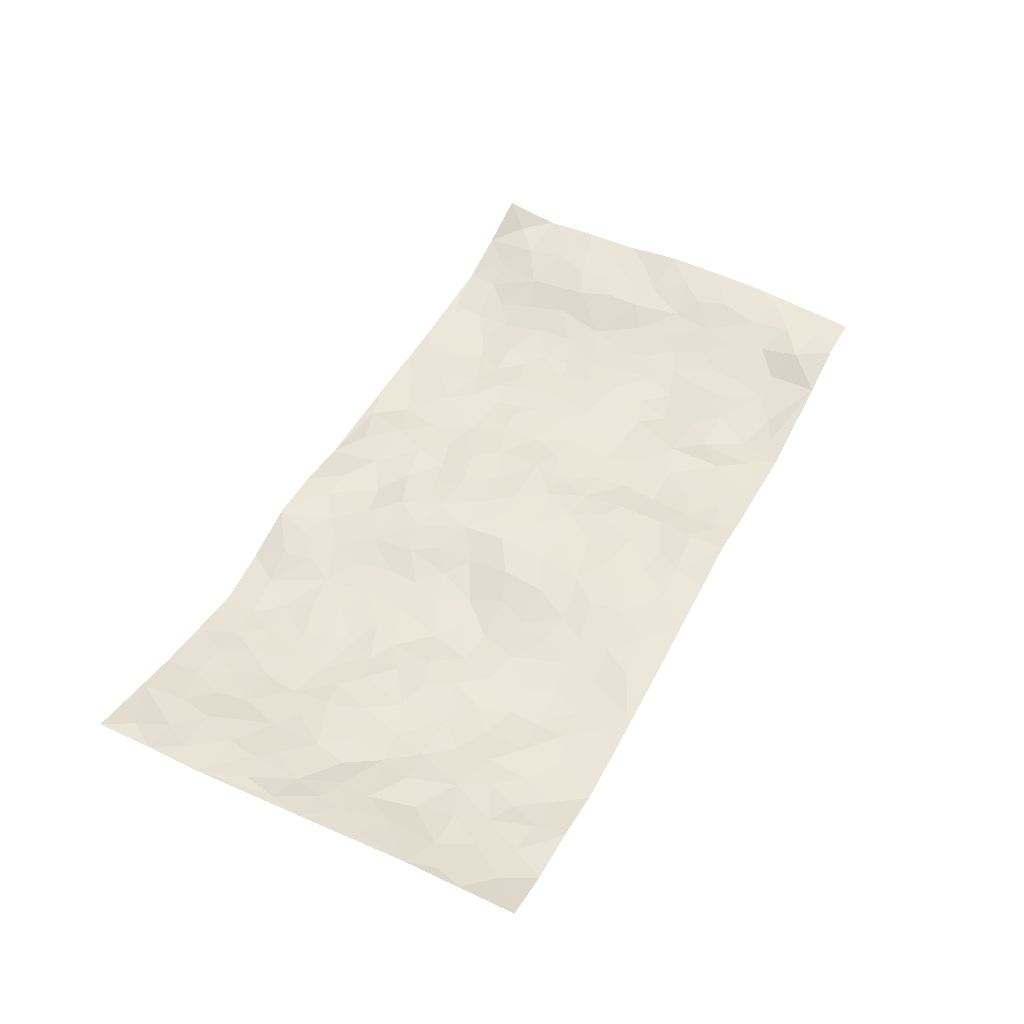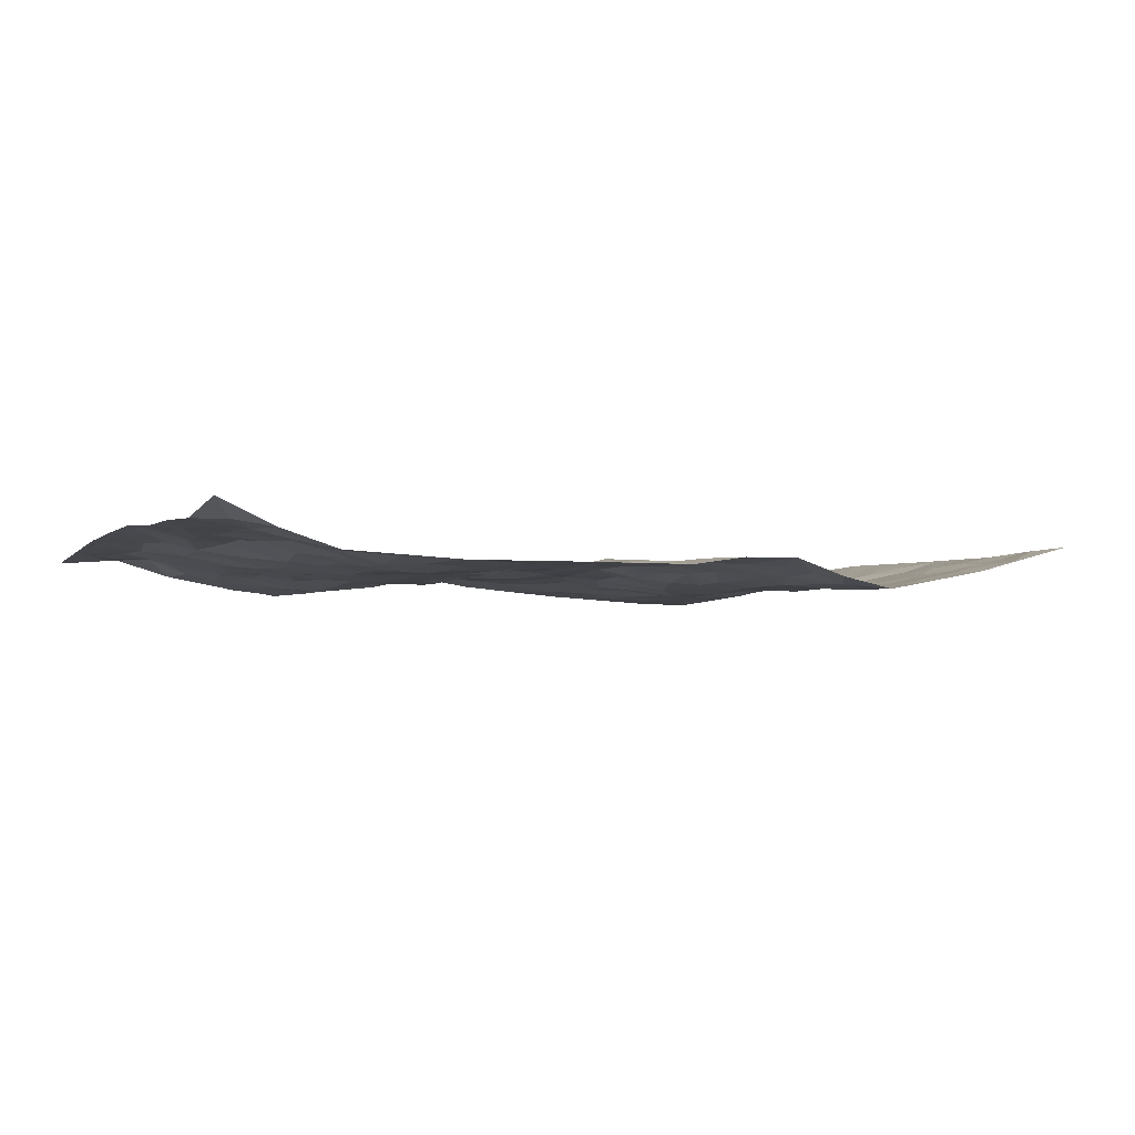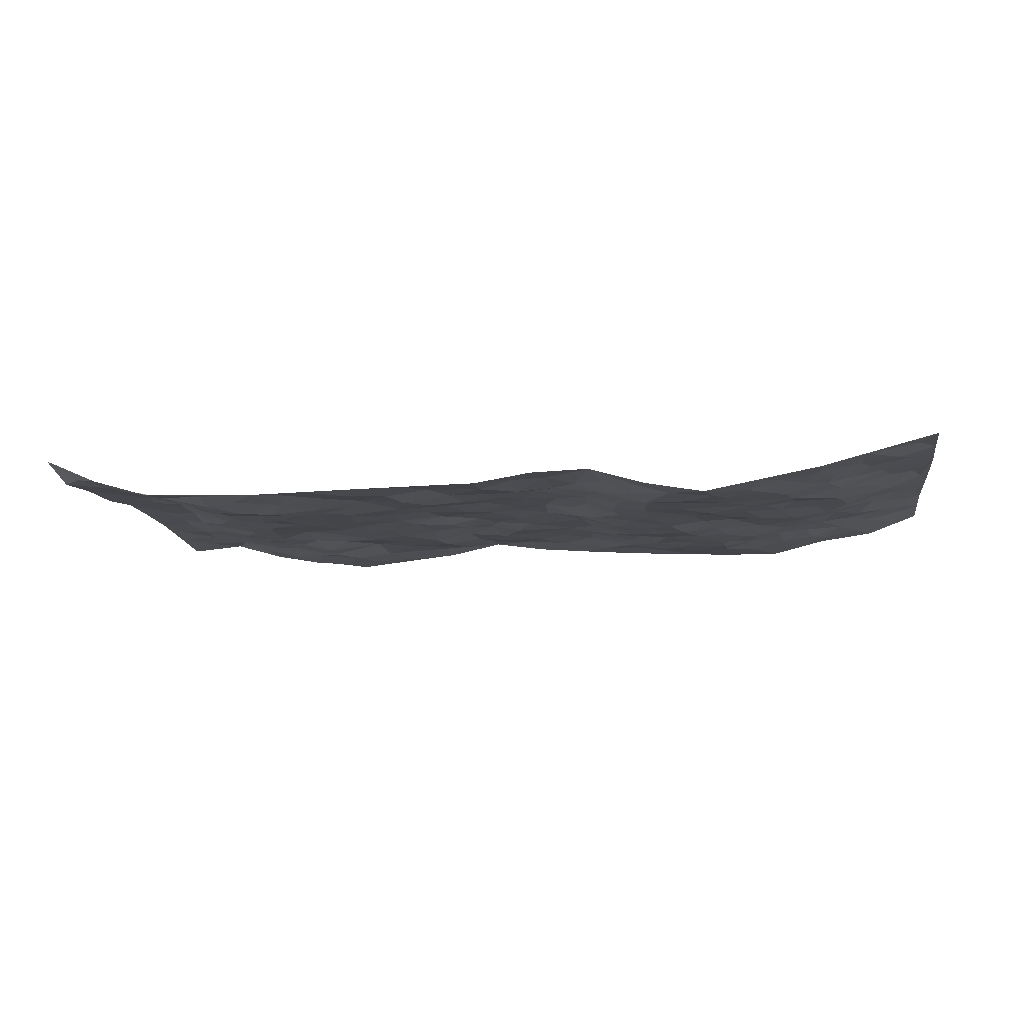
<metadata>
{"format":"obj","ext":"obj","renderer":"f3d","projection":"perspective","resolution":1024,"background":"white","views":[{"elev":49.2,"azim":116.9,"up":"+Z"},{"elev":-4.2,"azim":-29.3,"up":"+Z"},{"elev":-10.1,"azim":9.9,"up":"+Z"}]}
</metadata>
<code>
v -0.9723 0.008304 0.07377
v -0.9748 0.9982 0.02086
v 0.9741 0.002681 0.06286
v 0.9724 1 0.06267
v -0.7921 0.3937 0.03288
v -0.974 0.5011 0.0627
v -0.8537 0.3592 0.03782
v 0.002357 0.002713 -0.009992
v -0.9761 0.2535 0.05126
v -0.9189 0.3398 0.04365
v -0.7388 0.003466 -0.01084
v -0.9784 0.1296 0.04404
v -0.7098 0.2931 0.004036
v -0.8584 0.003761 0.02379
v -0.8368 0.2899 0.03857
v -0.492 0.001708 -0.01952
v -0.9561 0.1913 0.04578
v -0.2932 0.1665 -0.008503
v -0.7726 0.3228 0.02751
v -0.8617 0.1225 0.02976
v -0.923 0.06714 0.04037
v -0.7982 0.06622 0.007082
v -0.6747 0.1275 -0.01457
v -0.7266 0.07615 -0.005549
v -0.8712 0.2092 0.037
v -0.9067 0.2722 0.04408
v -0.7676 0.1779 0.01705
v -0.693 0.2101 -0.005894
v -0.8604 0.4895 0.038
v -0.9757 0.3772 0.05071
v -0.7336 0.9971 -0.0008655
v -0.5372 0.2215 -0.02698
v 0.2611 0.1575 -0.01072
v -0.9755 0.7504 0.05047
v -0.3673 0.3923 -0.01599
v -0.7801 0.7531 0.01744
v -0.7967 0.8314 0.01911
v -0.5824 0.442 -0.0226
v -0.6007 0.6053 -0.01708
v -0.4912 0.9971 -0.03514
v -0.9525 0.6881 0.05129
v -0.6618 0.5624 -0.007636
v -0.3925 0.7528 -0.01247
v -0.5098 0.2792 -0.02846
v -0.4597 0.2244 -0.02883
v -0.4959 0.1615 -0.03599
v -0.449 0.6355 -0.02237
v -0.3667 0.5589 -0.01818
v 0.164 0.4731 -0.005101
v -0.3337 0.2203 -0.01386
v -0.21 0.6099 -0.007504
v -0.3754 0.6283 -0.02132
v -0.3026 0.0575 -0.01734
v -0.6264 0.71 -0.01055
v -0.3949 0.1935 -0.02234
v -0.8674 0.6189 0.04258
v -0.0375 0.3476 0.01164
v 0.05834 0.3389 0.01799
v 0.296 0.451 -0.02407
v -0.09552 0.551 0.01154
v -0.1646 0.555 -0.003112
v 0.0926 0.6292 0.01023
v -0.6332 0.346 -0.01405
v -0.7473 0.5744 0.01175
v -0.9473 0.8109 0.04395
v -0.5619 0.1288 -0.03677
v -0.3685 0.01199 -0.01676
v -0.7912 0.4673 0.03087
v -0.6192 0.1724 -0.02649
v -0.6169 0.01905 -0.01628
v -0.245 0.001558 -0.01426
v -0.6185 0.08821 -0.02771
v -0.5489 0.05315 -0.0255
v -0.4329 0.03721 -0.01601
v -0.4521 0.1036 -0.02425
v -0.8869 0.687 0.04444
v -0.9671 0.8743 0.03597
v -0.7358 0.5095 0.00907
v -0.001921 0.9962 0.0004065
v -0.8009 0.6758 0.0206
v -0.5626 0.3145 -0.02541
v -0.5132 0.4604 -0.01719
v 0.006424 0.5706 0.01236
v -0.04955 0.4822 0.01232
v 0.00345 0.4191 0.0173
v -0.124 0.1279 0.003961
v -0.5693 0.6693 -0.0224
v -0.9104 0.5635 0.05024
v -0.7312 0.6912 0.005001
v -0.4492 0.2961 -0.02139
v -0.6318 0.2673 -0.01579
v -0.5018 0.6866 -0.03667
v -0.1737 0.4846 0.007037
v -0.2621 0.4352 -0.009941
v -0.6471 0.6489 -0.009849
v -0.00944 0.1172 -0.001111
v -0.4155 0.5095 -0.01365
v -0.3431 0.2874 -0.0185
v -0.2403 0.503 -0.007047
v -0.1802 0.3813 -0.000114
v -0.9748 0.6259 0.05797
v -0.7052 0.6229 -0.00208
v -0.8106 0.5804 0.02637
v -0.3632 0.1098 -0.01175
v -0.522 0.5324 -0.01322
v -0.6829 0.4061 -0.003664
v -0.1294 0.3235 0.002403
v -0.1478 0.2492 -0.008865
v -0.5183 0.6106 -0.0222
v 0.1091 0.7277 0.01082
v -0.002136 0.2145 0.006663
v -0.07146 0.273 0.000722
v 0.005975 0.2879 0.0102
v -0.4297 0.3628 -0.01696
v -0.1952 0.1835 -0.01358
v -0.6545 0.4878 -0.009315
v -0.5572 0.3807 -0.02722
v -0.4926 0.3909 -0.02081
v -0.3073 0.5233 -0.01503
v -0.2585 0.3494 -0.009785
v -0.3552 0.4662 -0.01378
v -0.2254 0.2704 -0.01173
v -0.09022 0.4109 0.003369
v -0.5954 0.5311 -0.01852
v -0.09121 0.1981 0.002443
v -0.2127 0.0933 -0.01456
v -0.399 0.2572 -0.01875
v -0.9234 0.4392 0.04641
v -0.8632 0.4221 0.03787
v 0.09299 0.4222 0.01624
v 0.2096 0.2377 -0.00216
v 0.083 0.5162 0.01477
v 0.01961 0.4874 0.0179
v 0.1664 0.3926 0.002681
v 0.7932 0.4977 0.009627
v 0.2182 0.4333 -0.01484
v 0.2653 0.3133 -0.01927
v 0.161 0.5661 0.004694
v 0.1207 0.9965 -0.008506
v -0.2926 0.6188 -0.01648
v 0.4239 0.8795 -0.03044
v 0.49 0.998 -0.02692
v -0.2142 0.7804 -0.01341
v -0.05951 0.8629 0.006214
v -0.3219 0.3476 -0.01245
v -0.4594 0.5652 -0.01476
v -0.07285 0.05257 -0.001497
v -0.1573 0.02223 -0.01061
v 0.1251 0.002088 0.008888
v 0.01268 0.8585 0.007279
v -0.01723 0.6985 0.002721
v 0.4225 0.1971 -0.03158
v 0.3406 0.29 -0.02915
v 0.5917 0.5266 -0.01298
v 0.524 0.5469 -0.009519
v 0.4568 0.136 -0.0389
v 0.5242 0.2285 -0.02805
v 0.414 0.3618 -0.02628
v 0.02267 0.6398 0.009734
v -0.05952 0.6268 0.01369
v -0.1474 0.7288 0.002694
v -0.08716 0.6925 0.01371
v -0.06092 0.79 0.005487
v -0.1364 0.6323 0.003418
v 0.02052 0.7732 0.008786
v 0.2433 0.9971 -0.01637
v -0.0199 0.925 0.0112
v -0.2706 0.8451 -0.007418
v -0.2005 0.8793 -0.002107
v -0.3169 0.7799 -0.01484
v -0.2457 0.9969 -0.008174
v -0.2274 0.6953 -0.01617
v -0.3183 0.6993 -0.01623
v -0.1415 0.8284 0.005754
v -0.1245 0.997 0.01728
v 0.2175 0.7448 -0.006811
v 0.1745 0.6659 0.003678
v 0.3251 0.5947 -0.03292
v 0.2586 0.5224 -0.02522
v 0.2651 0.665 -0.01805
v 0.424 0.7436 -0.03005
v 0.3548 0.6824 -0.02651
v 0.2855 0.7322 -0.01464
v 0.06753 0.9273 0.004527
v 0.07861 0.8216 0.01022
v 0.1453 0.8566 0.00497
v 0.2494 0.872 -0.01307
v 0.3206 0.7925 -0.02305
v 0.2312 0.5947 -0.01349
v -0.8771 0.8679 0.03741
v -0.6816 0.8161 -0.005091
v -0.8653 0.7753 0.03543
v -0.8516 0.9984 0.03197
v -0.9171 0.94 0.03191
v -0.8044 0.921 0.03067
v -0.7331 0.8847 -0.000763
v -0.6078 0.9285 -0.02975
v -0.6632 0.8849 -0.01608
v -0.6866 0.7455 -0.002475
v -0.5612 0.8133 -0.02808
v -0.6213 0.7806 -0.01234
v -0.5131 0.8997 -0.04069
v -0.394 0.877 -0.01836
v -0.547 0.9589 -0.03108
v -0.4653 0.8143 -0.03715
v -0.4449 0.9349 -0.0297
v -0.3469 0.9714 -0.01946
v -0.513 0.7592 -0.03603
v -0.3228 0.9001 -0.009526
v -0.2609 0.9294 -0.001838
v 0.1565 0.7836 0.005354
v 0.254 0.8031 -0.01149
v 0.1869 0.9316 -0.009552
v 0.3923 0.8115 -0.03048
v 0.336 0.88 -0.02535
v 0.3809 0.9817 -0.02214
v 0.2878 0.9365 -0.01443
v 0.4415 0.9475 -0.02669
v 0.3795 0.4932 -0.0319
v 0.324 0.5285 -0.03039
v 0.4833 0.6037 -0.0208
v 0.4318 0.6639 -0.02829
v 0.4052 0.5875 -0.03186
v 0.353 0.1904 -0.02934
v 0.4822 0.3356 -0.03182
v 0.458 0.5224 -0.01639
v 0.3458 0.388 -0.03048
v -0.1261 0.9129 0.01495
v -0.1856 0.9565 0.007261
v 0.3218 0.1335 -0.01721
v 0.6132 0.01572 -0.02053
v 0.2015 0.3331 -0.002188
v 0.27 0.3846 -0.02067
v 0.5853 0.2488 -0.02093
v 0.7336 0.9979 0.002481
v 0.9761 0.2519 0.05771
v 0.4925 0.8116 -0.03305
v 0.719 0.488 0.003914
v 0.4888 0.7462 -0.03203
v 0.9747 0.5012 0.06285
v 0.6711 0.2953 -0.01068
v 0.5089 0.4683 -0.01683
v 0.7785 0.3121 0.01275
v 0.5618 0.4162 -0.01569
v 0.4914 0.002853 -0.0431
v 0.09118 0.2511 0.01748
v 0.5071 0.07812 -0.03945
v 0.1356 0.3184 0.01144
v 0.4168 0.2673 -0.03066
v 0.8714 0.2664 0.0407
v 0.642 0.4623 -0.004541
v 0.5799 0.08335 -0.02831
v 0.4488 0.4263 -0.02521
v 0.6084 0.3725 -0.01215
v 0.2867 0.2327 -0.01875
v 0.4792 0.2725 -0.02986
v 0.2675 0.07941 0.000617
v 0.3688 0.002585 -0.02158
v 0.2495 0.003408 0.0132
v 0.2034 0.1148 0.004358
v 0.06981 0.1697 0.0008035
v 0.1469 0.1894 0.01046
v 0.6147 0.1487 -0.02238
v 0.7782 0.4239 0.009124
v 0.7488 0.2224 0.007907
v 0.6515 0.08202 -0.009958
v 0.6699 0.3853 -0.0006351
v 0.7198 0.3404 -0.002751
v 0.8834 0.3274 0.04301
v 0.7465 0.5681 0.00344
v 0.6931 0.1469 -0.004078
v 0.7638 0.1513 0.01081
v 0.8397 0.3687 0.02754
v 0.9393 0.3508 0.05438
v 0.8863 0.4396 0.03275
v 0.5836 0.314 -0.0206
v 0.8191 0.1073 0.02667
v 0.3354 0.0642 -0.01093
v 0.4123 0.06936 -0.03187
v 0.07252 0.07772 0.009141
v 0.1449 0.07229 0.0114
v 0.9726 0.7506 0.06963
v 0.732 0.08058 0.005152
v 0.6575 0.2171 -0.01483
v 0.9576 0.4259 0.05746
v 0.9047 0.5099 0.0443
v 0.8068 0.2518 0.02667
v 0.5347 0.1494 -0.0318
v 0.735 0.002918 0.001824
v 0.5034 0.3949 -0.02609
v 0.9353 0.06508 0.05742
v 0.9749 0.1271 0.06178
v 0.8378 0.1817 0.03417
v 0.8967 0.1258 0.04111
v 0.828 0.01042 0.02602
v 0.9344 0.1896 0.05323
v 0.6672 0.5559 -0.008467
v 0.6926 0.633 -0.001401
v 0.5854 0.6361 -0.01162
v 0.8262 0.6919 0.02197
v 0.6319 0.7712 -0.008293
v 0.9526 0.6258 0.06106
v 0.7671 0.642 0.01568
v 0.854 0.5957 0.03234
v 0.7333 0.7439 0.01096
v 0.8452 0.531 0.02984
v 0.9132 0.5748 0.04954
v 0.8894 0.6601 0.04376
v 0.6408 0.6924 -0.007877
v 0.5668 0.7236 -0.02339
v 0.5104 0.6739 -0.02779
v 0.8521 0.8526 0.03178
v 0.7142 0.8703 -0.00591
v 0.8108 0.7769 0.02712
v 0.8951 0.7784 0.04441
v 0.7806 0.844 0.01446
v 0.9698 0.8754 0.06506
v 0.6944 0.8024 0.00177
v 0.9499 0.8122 0.05884
v 0.7427 0.931 0.001425
v 0.8563 0.9985 0.01947
v 0.6137 0.9975 -0.02743
v 0.8211 0.9258 0.01778
v 0.9057 0.9285 0.03865
v 0.6637 0.9337 -0.01726
v 0.5583 0.9008 -0.02823
v 0.4925 0.881 -0.02874
v 0.5518 0.9691 -0.02774
v 0.5705 0.8216 -0.01839
v 0.6379 0.86 -0.01615
f 29 6 128
f 12 21 20
f 26 10 9
f 55 45 46
f 27 19 15
f 26 9 17
f 101 6 88
f 12 1 21
f 7 15 19
f 125 86 96
f 84 123 85
f 129 29 128
f 25 27 15
f 12 20 17
f 73 75 66
f 22 14 11
f 26 17 25
f 9 12 17
f 25 15 26
f 5 129 7
f 52 146 48
f 55 18 50
f 7 19 5
f 20 27 25
f 124 82 105
f 41 76 34
f 20 14 22
f 14 20 21
f 14 21 1
f 24 22 11
f 24 27 22
f 72 66 69
f 69 32 91
f 70 24 11
f 24 23 27
f 17 20 25
f 27 20 22
f 10 15 7
f 10 26 15
f 23 28 27
f 27 13 19
f 28 23 69
f 13 27 28
f 119 121 94
f 10 7 129
f 6 30 128
f 9 10 30
f 36 192 80
f 80 102 89
f 118 81 44
f 64 103 78
f 115 126 86
f 45 32 46
f 91 63 13
f 129 68 29
f 95 87 54
f 95 54 199
f 202 40 204
f 82 97 105
f 29 88 6
f 18 55 104
f 148 126 71
f 38 82 124
f 50 18 122
f 117 82 38
f 5 19 106
f 82 117 118
f 80 64 102
f 127 45 55
f 194 77 190
f 98 35 114
f 39 124 105
f 127 50 98
f 106 19 13
f 66 75 46
f 39 95 42
f 63 117 38
f 95 89 102
f 101 56 76
f 51 140 99
f 18 53 126
f 62 83 132
f 45 127 90
f 112 113 57
f 103 29 68
f 130 85 58
f 109 39 105
f 35 94 121
f 113 246 58
f 151 165 163
f 120 100 94
f 114 127 98
f 192 190 65
f 95 39 87
f 36 191 37
f 67 104 74
f 56 101 88
f 13 63 106
f 192 34 76
f 268 241 243
f 108 115 125
f 93 84 60
f 133 84 85
f 156 288 157
f 101 76 41
f 80 103 64
f 105 97 146
f 99 61 51
f 92 109 47
f 125 96 111
f 158 227 153
f 75 104 55
f 69 66 32
f 81 91 32
f 106 78 68
f 42 64 78
f 77 34 65
f 24 70 72
f 75 73 16
f 16 71 67
f 2 34 77
f 13 28 91
f 103 56 88
f 56 80 76
f 72 69 23
f 11 16 70
f 16 73 70
f 16 67 74
f 115 18 126
f 24 72 23
f 73 72 70
f 16 74 75
f 72 73 66
f 32 45 44
f 84 83 60
f 66 46 32
f 78 106 116
f 117 63 81
f 67 53 104
f 103 68 78
f 69 91 28
f 36 80 89
f 106 38 116
f 106 68 5
f 81 118 117
f 62 132 138
f 32 44 81
f 53 67 71
f 57 58 85
f 123 100 107
f 93 60 61
f 33 230 224
f 8 96 147
f 132 133 130
f 140 48 119
f 93 100 123
f 122 98 50
f 164 60 160
f 53 71 126
f 125 112 108
f 193 194 195
f 75 55 46
f 63 91 81
f 56 103 80
f 196 198 31
f 18 104 53
f 121 48 97
f 38 106 63
f 118 97 82
f 97 35 121
f 51 172 140
f 130 134 49
f 87 39 109
f 288 252 263
f 97 114 35
f 47 43 92
f 57 113 58
f 248 130 58
f 34 101 41
f 114 90 127
f 116 124 42
f 145 94 35
f 118 114 97
f 167 79 175
f 98 145 35
f 85 123 57
f 43 47 52
f 199 36 89
f 42 78 116
f 159 83 62
f 88 29 103
f 74 104 75
f 118 44 90
f 173 140 172
f 42 95 102
f 190 192 37
f 65 190 77
f 89 95 199
f 125 111 112
f 92 87 109
f 18 115 122
f 177 180 176
f 112 57 107
f 109 105 146
f 93 94 100
f 285 286 275
f 96 86 147
f 137 232 131
f 57 123 107
f 87 92 208
f 49 134 136
f 132 130 49
f 161 164 162
f 50 127 55
f 122 108 107
f 122 107 100
f 48 140 52
f 118 90 114
f 99 119 94
f 123 84 93
f 36 37 192
f 48 121 119
f 120 122 100
f 39 42 124
f 38 124 116
f 248 58 246
f 44 45 90
f 98 122 120
f 146 52 47
f 94 93 99
f 168 209 170
f 212 183 188
f 202 197 200
f 42 102 64
f 107 108 112
f 99 93 61
f 8 280 96
f 112 111 113
f 125 115 86
f 115 108 122
f 128 30 10
f 5 68 129
f 10 129 128
f 132 49 138
f 83 84 133
f 130 133 85
f 83 133 132
f 248 134 130
f 156 152 224
f 151 110 165
f 212 186 211
f 153 224 249
f 254 251 244
f 246 261 262
f 225 158 249
f 49 136 179
f 185 184 150
f 214 188 181
f 181 188 182
f 161 163 174
f 143 170 172
f 110 211 185
f 184 79 167
f 174 228 169
f 62 110 159
f 163 150 144
f 210 169 229
f 170 143 168
f 176 211 110
f 98 120 145
f 94 145 120
f 48 146 97
f 109 146 47
f 148 86 126
f 147 86 148
f 71 8 148
f 8 147 148
f 244 276 254
f 232 136 134
f 174 143 161
f 60 83 160
f 163 162 151
f 159 160 83
f 261 281 262
f 259 281 149
f 219 220 59
f 246 113 111
f 33 255 131
f 157 256 152
f 137 255 153
f 230 278 279
f 262 260 33
f 154 155 242
f 131 255 137
f 248 131 232
f 281 280 149
f 259 258 278
f 220 179 59
f 159 151 160
f 162 160 151
f 164 61 60
f 228 174 144
f 144 174 163
f 159 110 151
f 161 172 164
f 186 184 185
f 161 162 163
f 61 164 51
f 160 162 164
f 187 217 213
f 150 163 165
f 205 202 200
f 79 184 139
f 170 43 173
f 174 169 143
f 161 143 172
f 167 144 150
f 176 180 183
f 172 170 173
f 223 226 221
f 185 150 165
f 99 140 119
f 207 206 203
f 172 51 164
f 43 52 173
f 173 52 140
f 167 175 228
f 228 229 169
f 210 168 169
f 177 110 62
f 189 138 179
f 62 138 177
f 136 232 233
f 181 182 222
f 150 184 167
f 178 180 189
f 49 179 138
f 177 138 189
f 180 178 182
f 178 179 220
f 307 308 304
f 222 223 221
f 215 187 188
f 176 183 212
f 187 213 186
f 214 215 188
f 185 211 186
f 237 181 239
f 182 188 183
f 110 185 165
f 216 215 141
f 211 176 212
f 182 183 180
f 176 110 177
f 213 184 186
f 178 189 179
f 177 189 180
f 195 190 37
f 197 198 200
f 195 194 190
f 34 192 65
f 80 192 76
f 37 196 195
f 194 2 77
f 193 2 194
f 196 37 191
f 31 193 195
f 198 196 191
f 31 195 196
f 199 201 191
f 197 204 31
f 198 191 201
f 31 198 197
f 201 199 54
f 36 199 191
f 54 208 201
f 208 43 205
f 208 54 87
f 198 201 200
f 206 205 203
f 43 170 203
f 210 207 209
f 40 202 206
f 31 204 40
f 197 202 204
f 208 205 200
f 43 203 205
f 205 206 202
f 203 209 207
f 171 40 207
f 40 206 207
f 208 200 201
f 43 208 92
f 170 209 203
f 168 143 169
f 207 210 171
f 168 210 209
f 188 187 212
f 212 187 186
f 166 139 213
f 184 213 139
f 237 214 181
f 215 214 141
f 216 141 218
f 213 217 166
f 142 166 216
f 217 216 166
f 187 215 217
f 216 217 215
f 237 141 214
f 142 216 218
f 223 222 182
f 179 136 59
f 223 220 219
f 267 238 251
f 237 327 141
f 223 182 178
f 158 290 253
f 220 223 178
f 59 233 227
f 233 59 136
f 248 246 131
f 153 249 158
f 251 254 267
f 223 219 226
f 111 261 246
f 297 251 238
f 276 256 157
f 167 228 144
f 229 228 175
f 175 171 229
f 229 171 210
f 260 257 33
f 265 271 272
f 266 289 283
f 269 243 250
f 249 224 152
f 266 283 271
f 227 233 137
f 253 227 158
f 325 313 320
f 135 264 275
f 310 329 239
f 270 298 297
f 249 256 225
f 275 273 269
f 311 222 221
f 155 154 299
f 234 276 157
f 310 311 299
f 222 239 181
f 221 226 155
f 266 263 252
f 242 290 244
f 264 273 275
f 273 264 243
f 242 244 154
f 276 290 225
f 288 234 157
f 240 282 302
f 275 286 306
f 225 290 158
f 234 263 284
f 241 254 276
f 233 232 137
f 137 153 227
f 264 135 238
f 244 251 154
f 260 259 257
f 227 253 219
f 33 224 255
f 154 297 299
f 240 302 307
f 297 154 251
f 264 268 243
f 253 226 219
f 271 284 263
f 277 294 293
f 290 242 253
f 241 234 284
f 59 227 219
f 242 155 226
f 252 245 231
f 157 152 156
f 257 230 33
f 152 256 249
f 278 230 257
f 262 33 131
f 224 153 255
f 259 278 257
f 134 248 232
f 230 279 224
f 96 261 111
f 261 96 280
f 280 281 261
f 246 262 131
f 252 247 245
f 268 267 241
f 283 277 272
f 288 247 252
f 275 274 285
f 295 291 294
f 267 268 264
f 263 234 288
f 309 310 299
f 290 276 244
f 283 272 271
f 267 254 241
f 265 243 241
f 236 240 285
f 297 238 270
f 303 305 298
f 241 276 234
f 221 155 299
f 272 277 293
f 250 243 287
f 286 285 240
f 284 271 265
f 271 263 266
f 295 3 291
f 225 256 276
f 241 284 265
f 289 266 231
f 3 292 291
f 321 235 323
f 293 294 296
f 279 278 258
f 245 279 258
f 279 156 224
f 260 281 259
f 280 8 149
f 262 281 260
f 231 266 252
f 267 264 238
f 306 304 270
f 283 289 295
f 243 269 273
f 236 269 250
f 294 292 296
f 274 236 285
f 269 274 275
f 250 287 293
f 245 289 231
f 236 274 269
f 156 279 247
f 242 226 253
f 247 279 245
f 243 265 287
f 288 156 247
f 265 272 293
f 296 292 236
f 293 287 265
f 295 294 277
f 277 283 295
f 236 250 296
f 289 3 295
f 292 294 291
f 293 296 250
f 300 304 308
f 325 320 235
f 329 330 326
f 270 304 303
f 270 303 298
f 309 305 301
f 135 306 270
f 299 297 298
f 298 309 299
f 238 135 270
f 300 314 305
f 303 300 305
f 304 306 307
f 300 303 304
f 282 319 315
f 322 325 235
f 275 306 135
f 307 306 286
f 240 307 286
f 308 307 302
f 302 282 308
f 308 282 315
f 305 309 298
f 310 309 301
f 310 301 329
f 310 239 311
f 222 311 239
f 299 311 221
f 319 312 315
f 312 323 316
f 301 305 318
f 305 314 316
f 300 308 315
f 316 314 312
f 312 314 315
f 315 314 300
f 323 312 324
f 316 313 318
f 282 4 317
f 330 313 325
f 4 321 324
f 235 320 323
f 282 317 319
f 312 319 317
f 326 325 322
f 316 320 313
f 316 318 305
f 142 218 327
f 327 218 141
f 316 323 320
f 324 312 317
f 4 324 317
f 321 323 324
f 318 313 330
f 328 326 322
f 326 327 329
f 329 327 237
f 326 328 327
f 322 142 328
f 327 328 142
f 329 237 239
f 301 318 330
f 326 330 325
f 330 329 301

</code>
